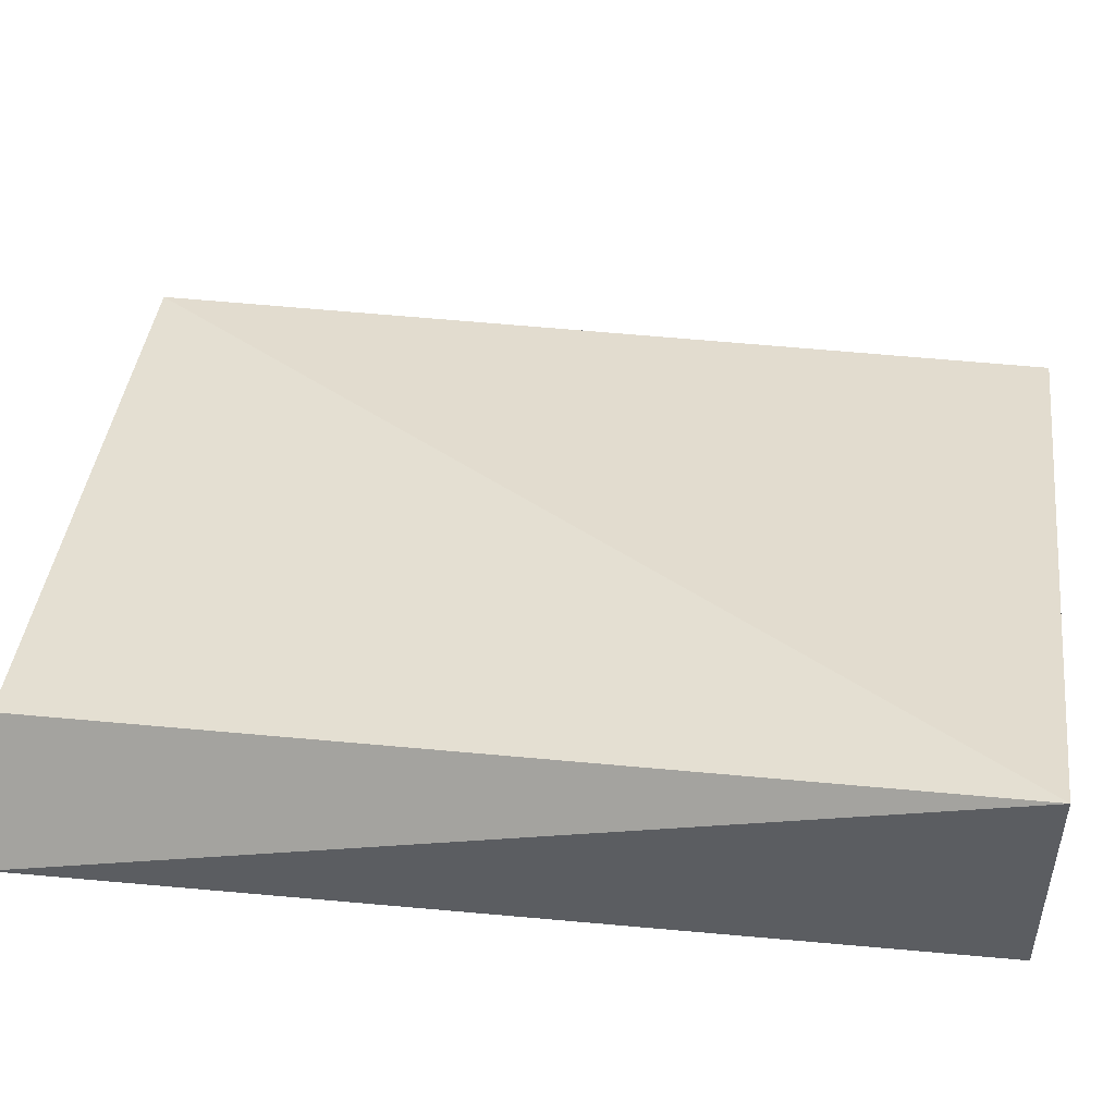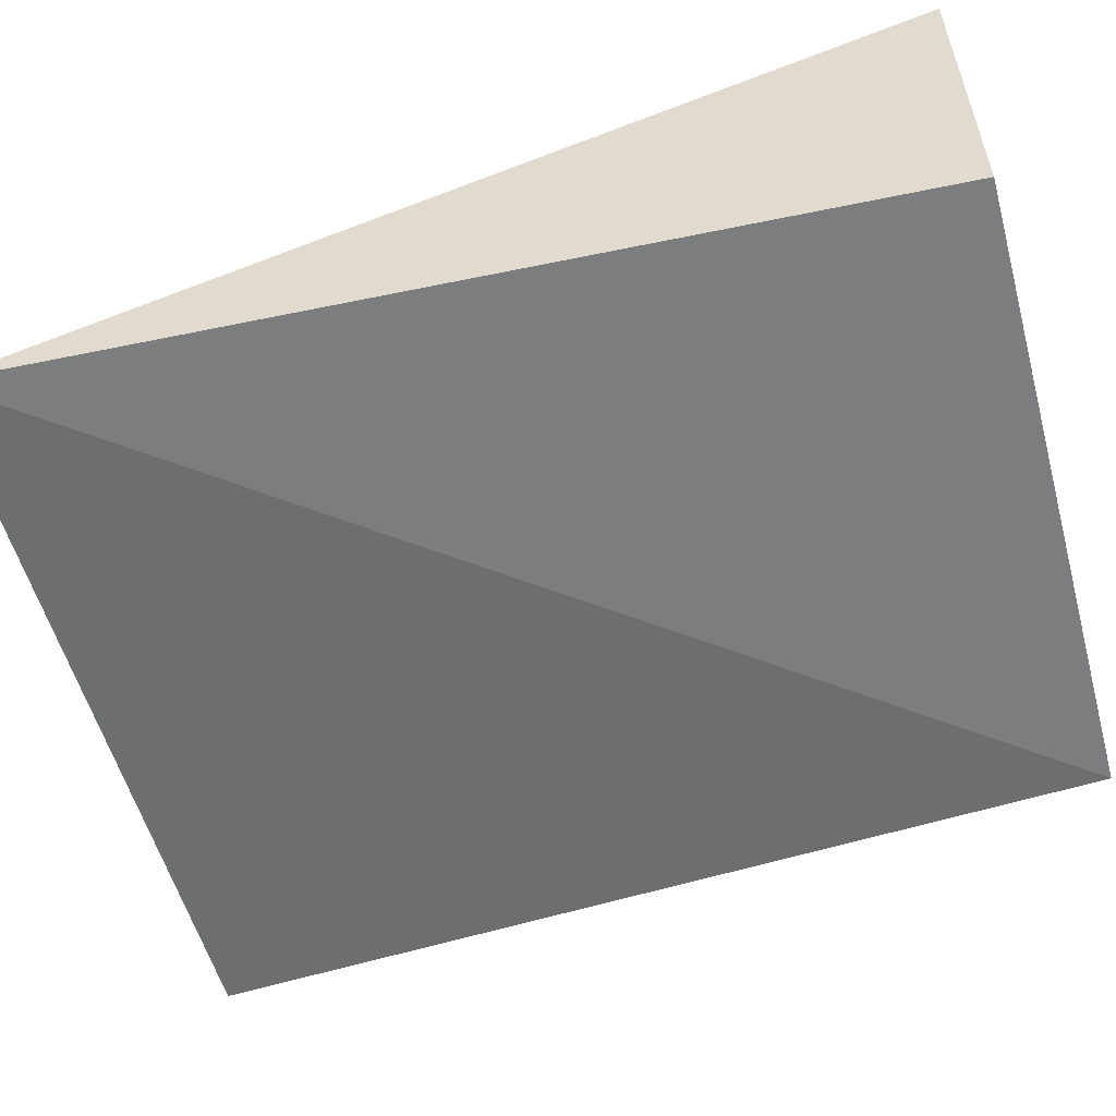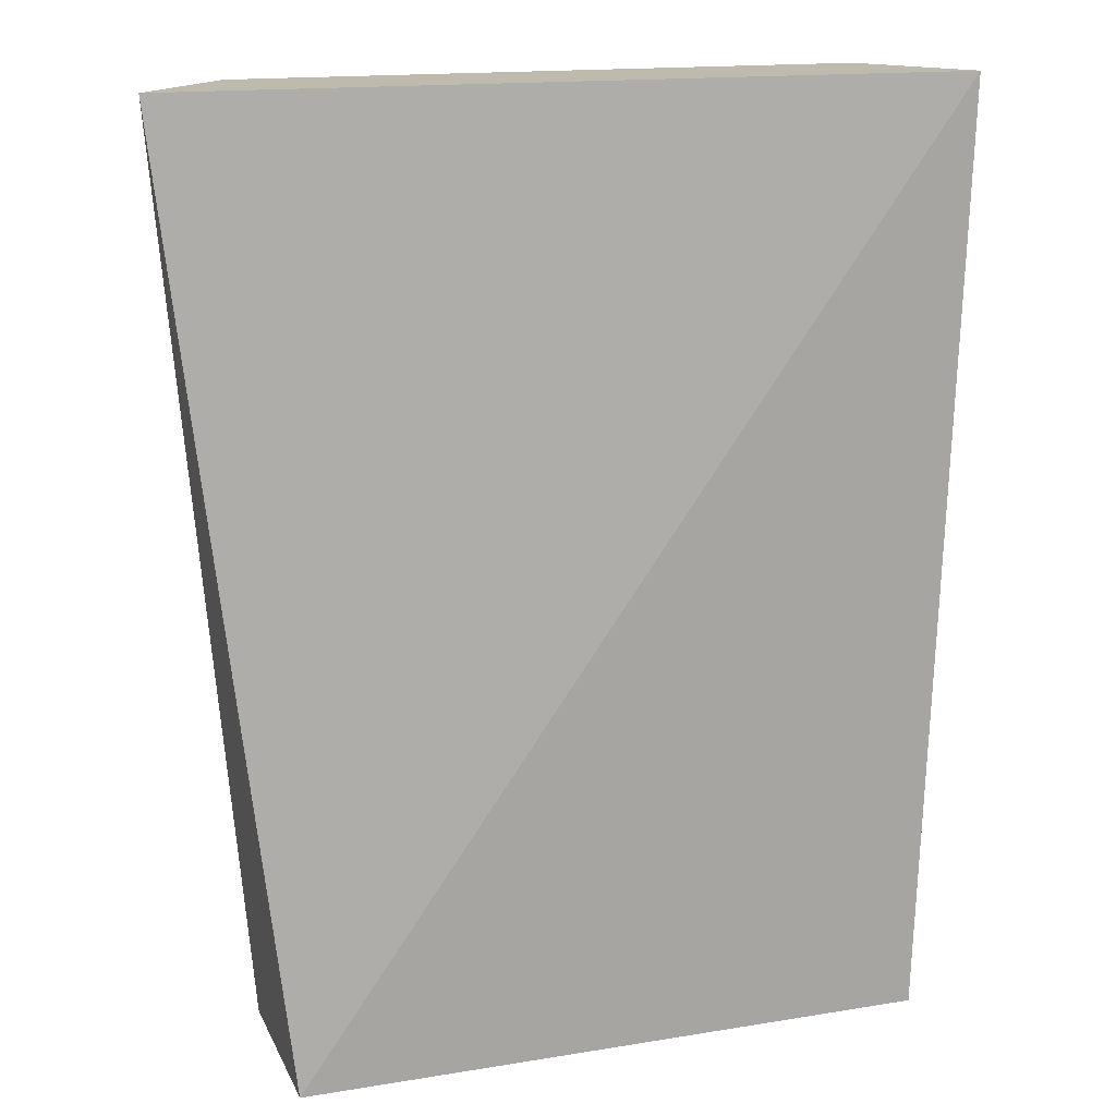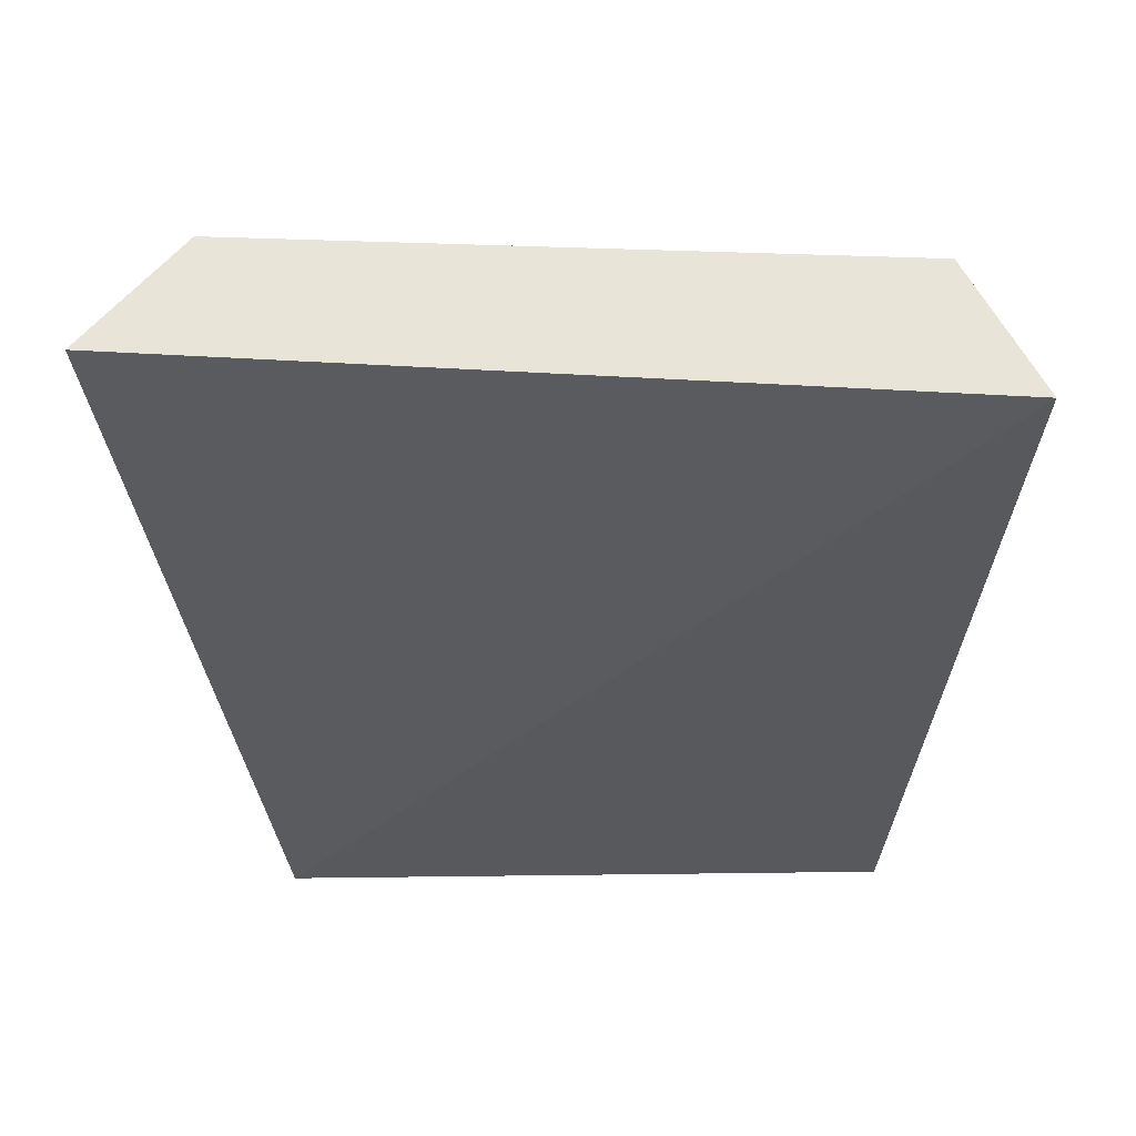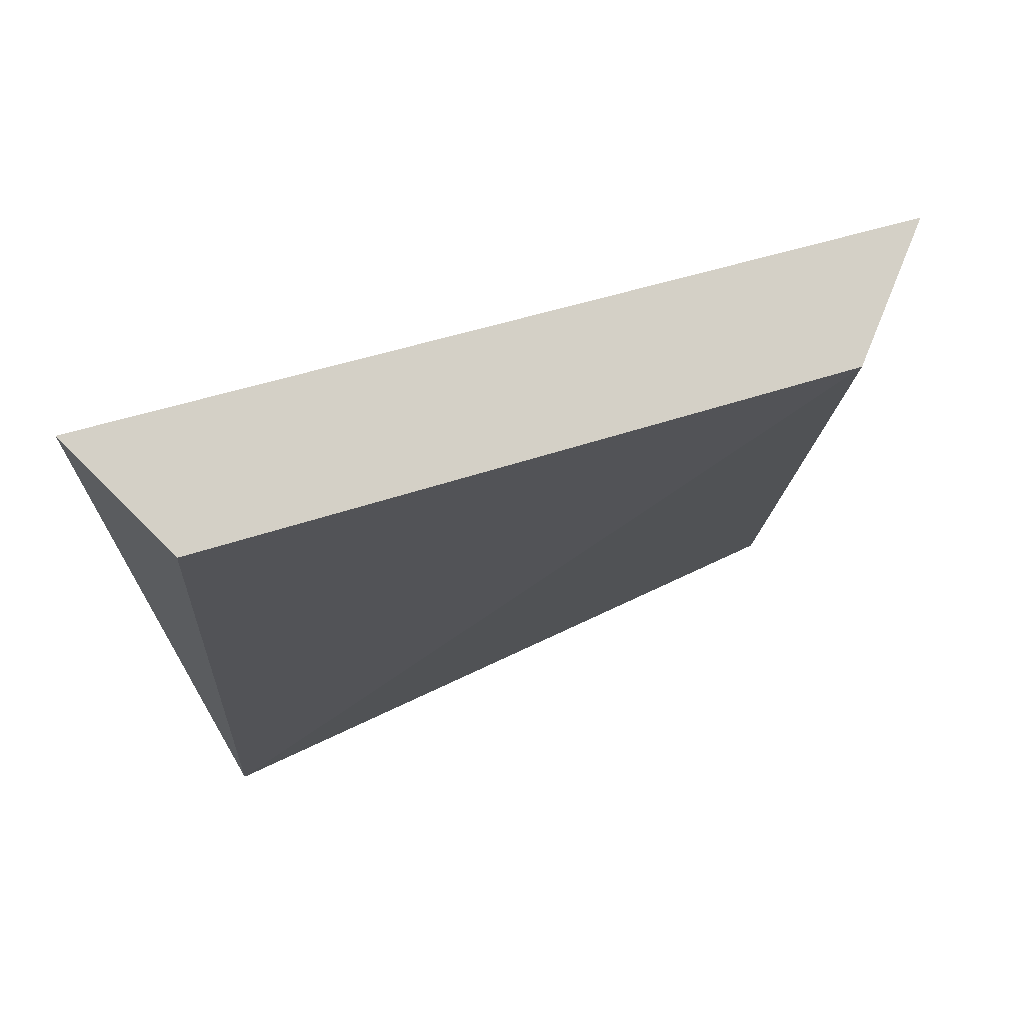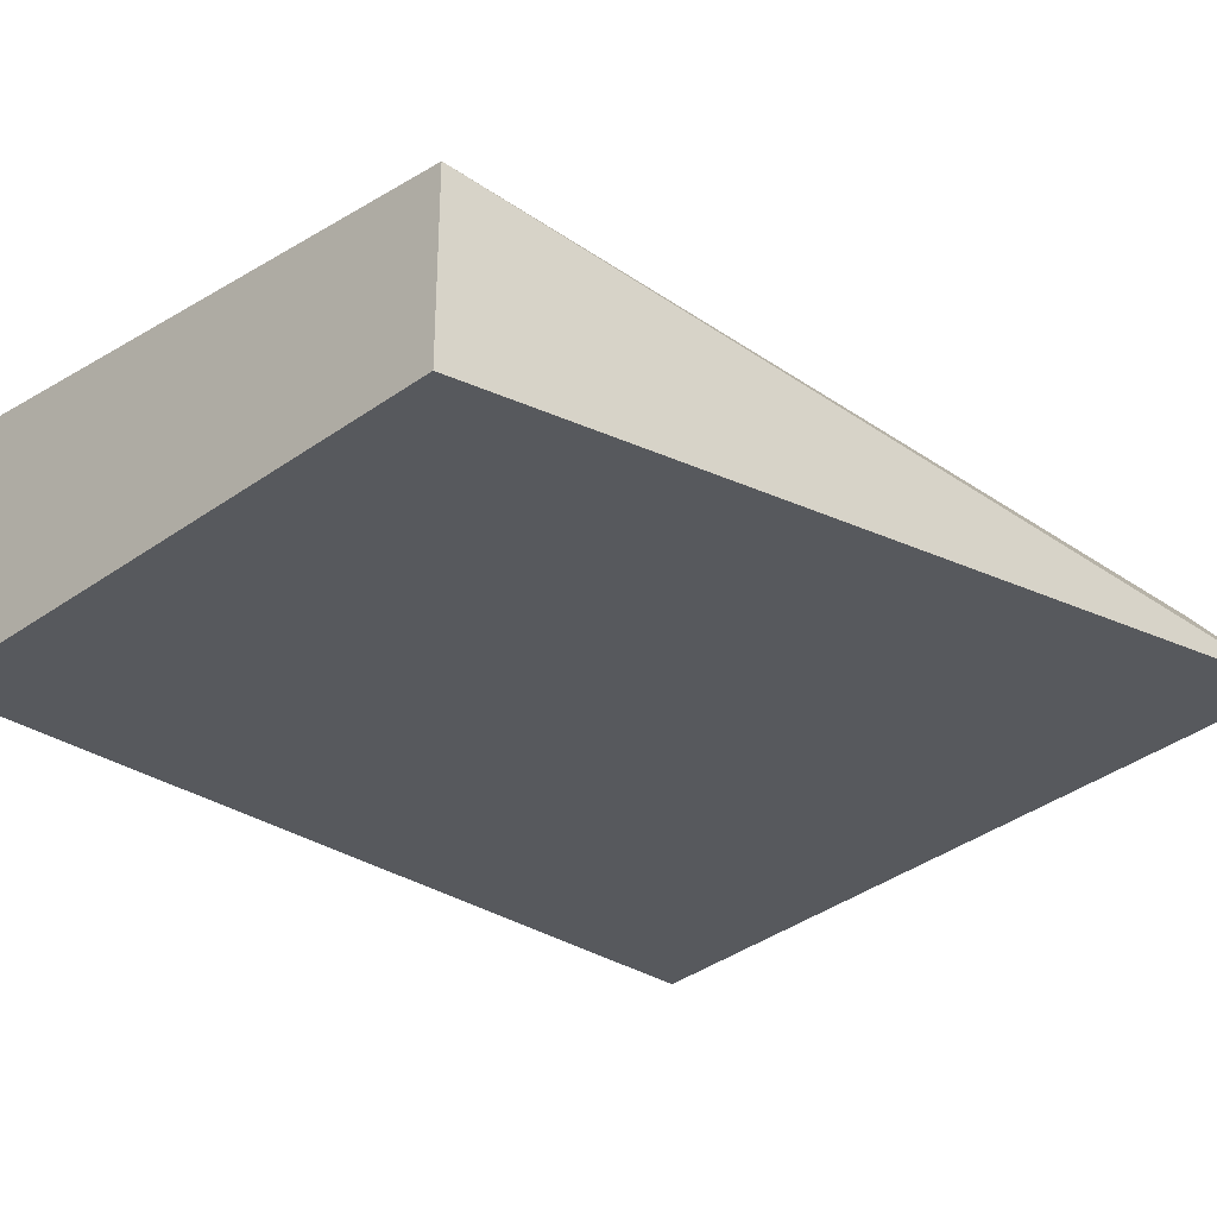
<metadata>
{"format":"obj","ext":"obj","renderer":"f3d","projection":"perspective","resolution":1024,"background":"white","views":[{"elev":40.4,"azim":97.9,"up":"+Y"},{"elev":-59.5,"azim":105.2,"up":"+Y"},{"elev":16.7,"azim":-18.5,"up":"+Z"},{"elev":61.6,"azim":-0.7,"up":"+Z"},{"elev":79.6,"azim":161.4,"up":"+Z"},{"elev":-30.7,"azim":-134.6,"up":"+Y"}]}
</metadata>
<code>
v 0.1654 0.1508 0.3864
v 0.1723 0.2471 0.007576
v 0.138 0.2053 0.3852
v -0.1099 0.2171 0.3855
v -0.1099 0.1414 0.007576
v 0.1477 0.1414 0.007576
v -0.1481 0.1727 0.3864
v -0.1099 0.2171 0.007576
f 1 2 3
f 1 3 4
f 3 2 4
f 6 2 1
f 6 1 5
f 7 5 1
f 7 1 4
f 8 4 2
f 8 6 5
f 8 2 6
f 8 7 4
f 8 5 7

</code>
